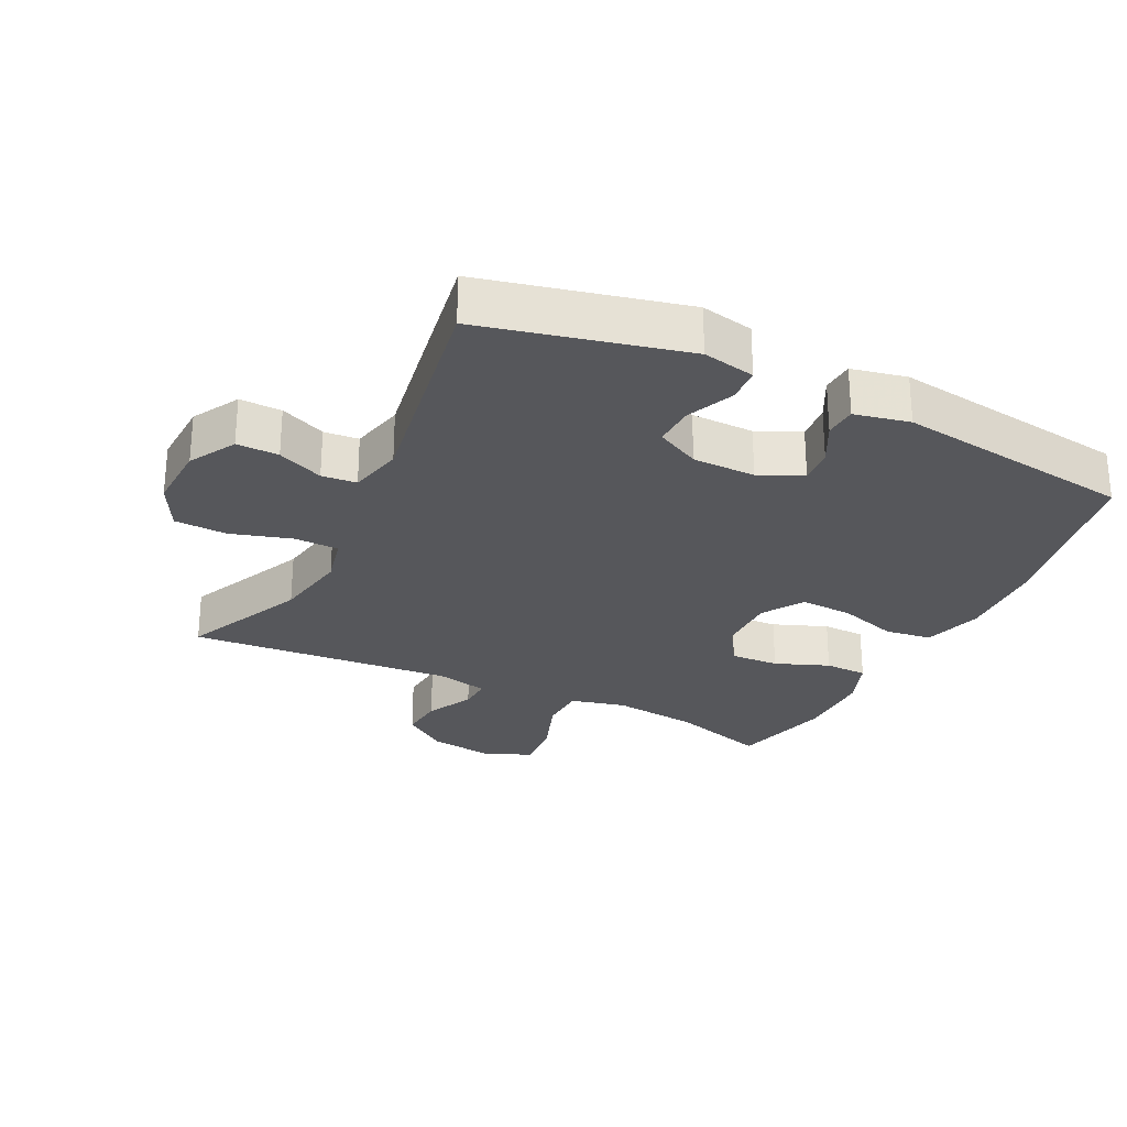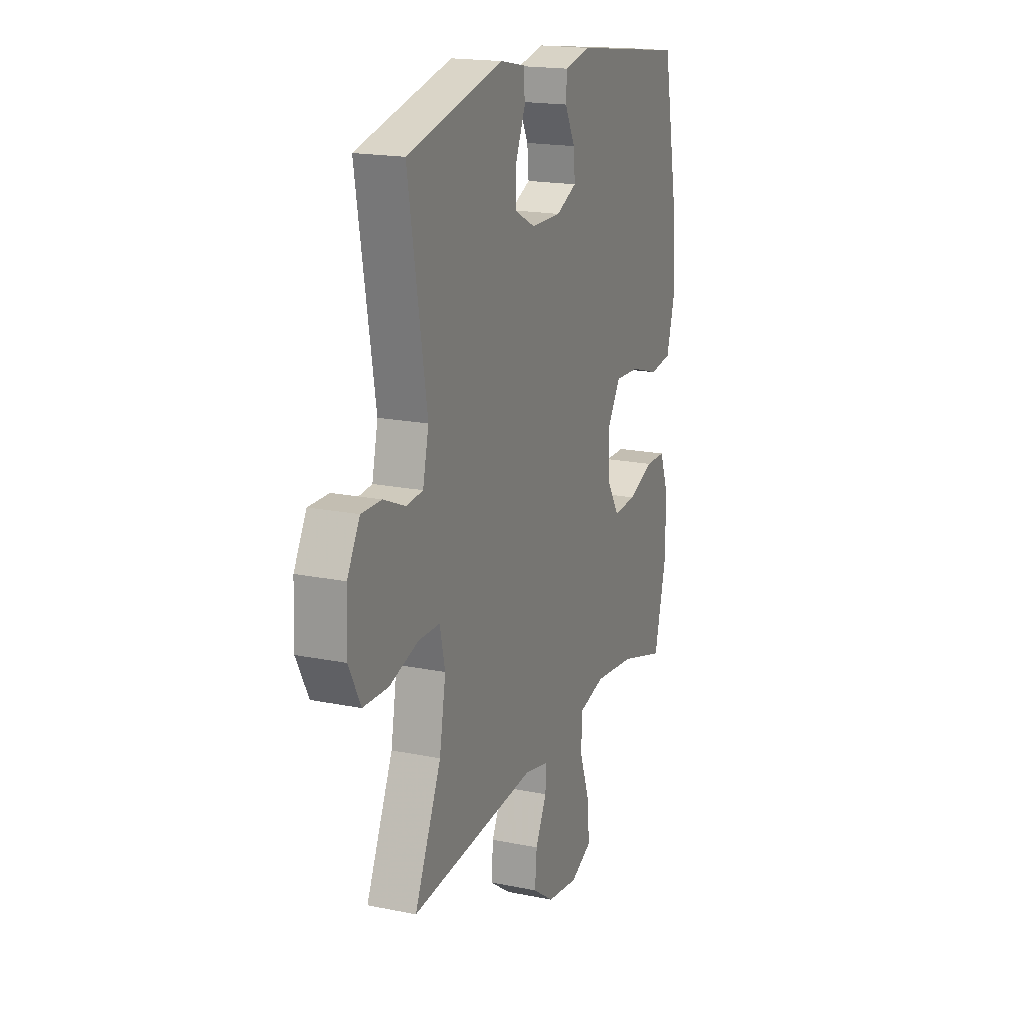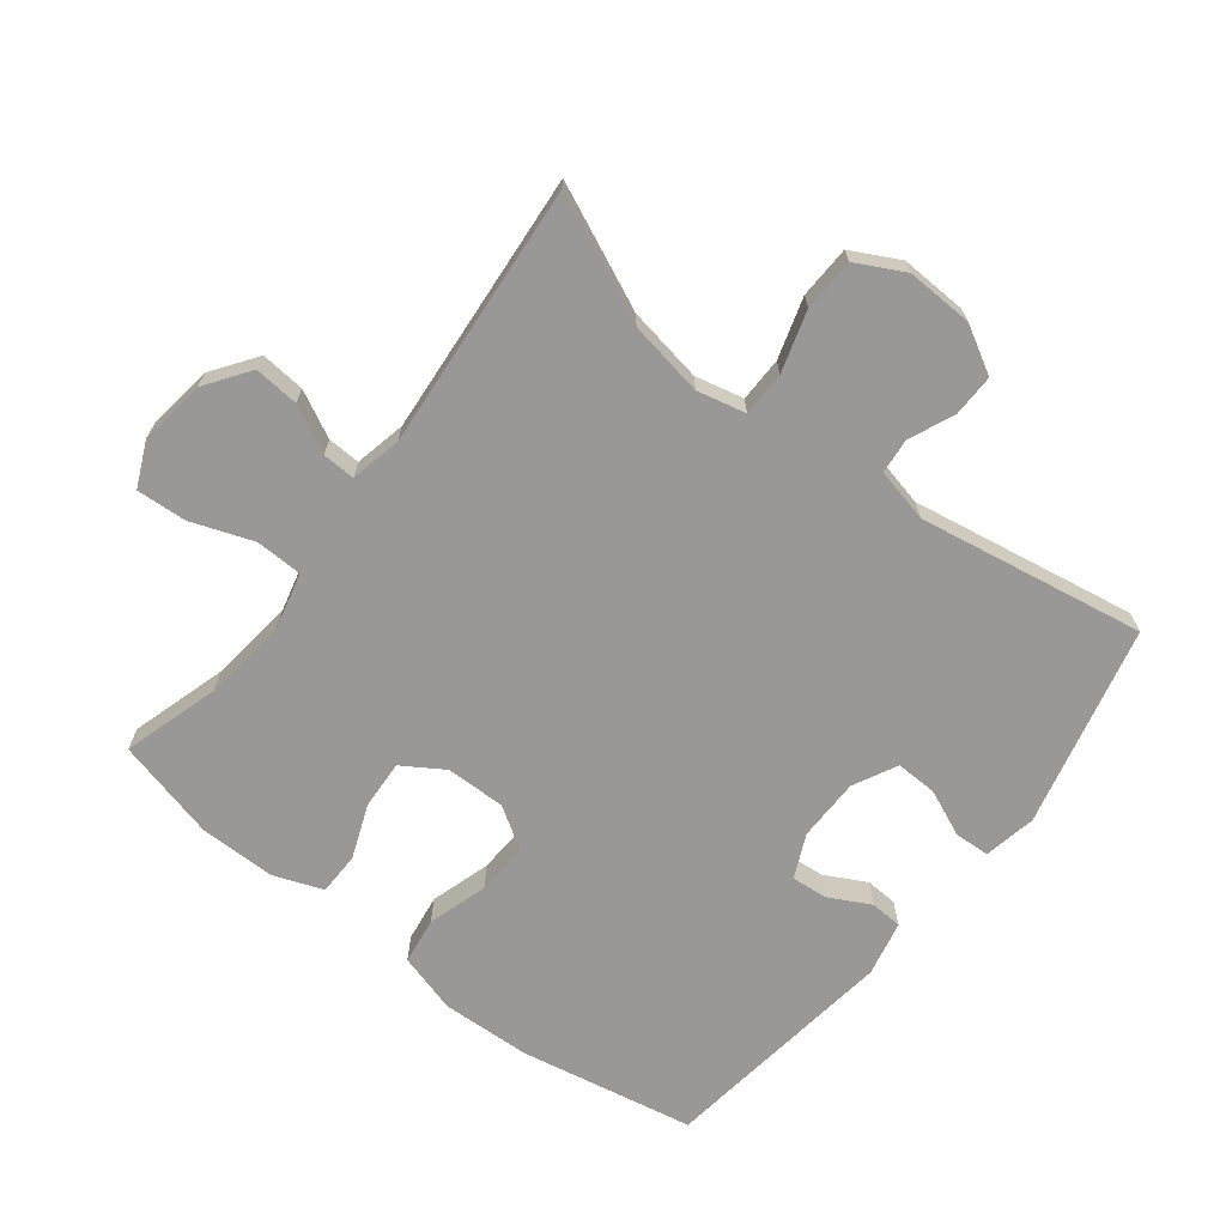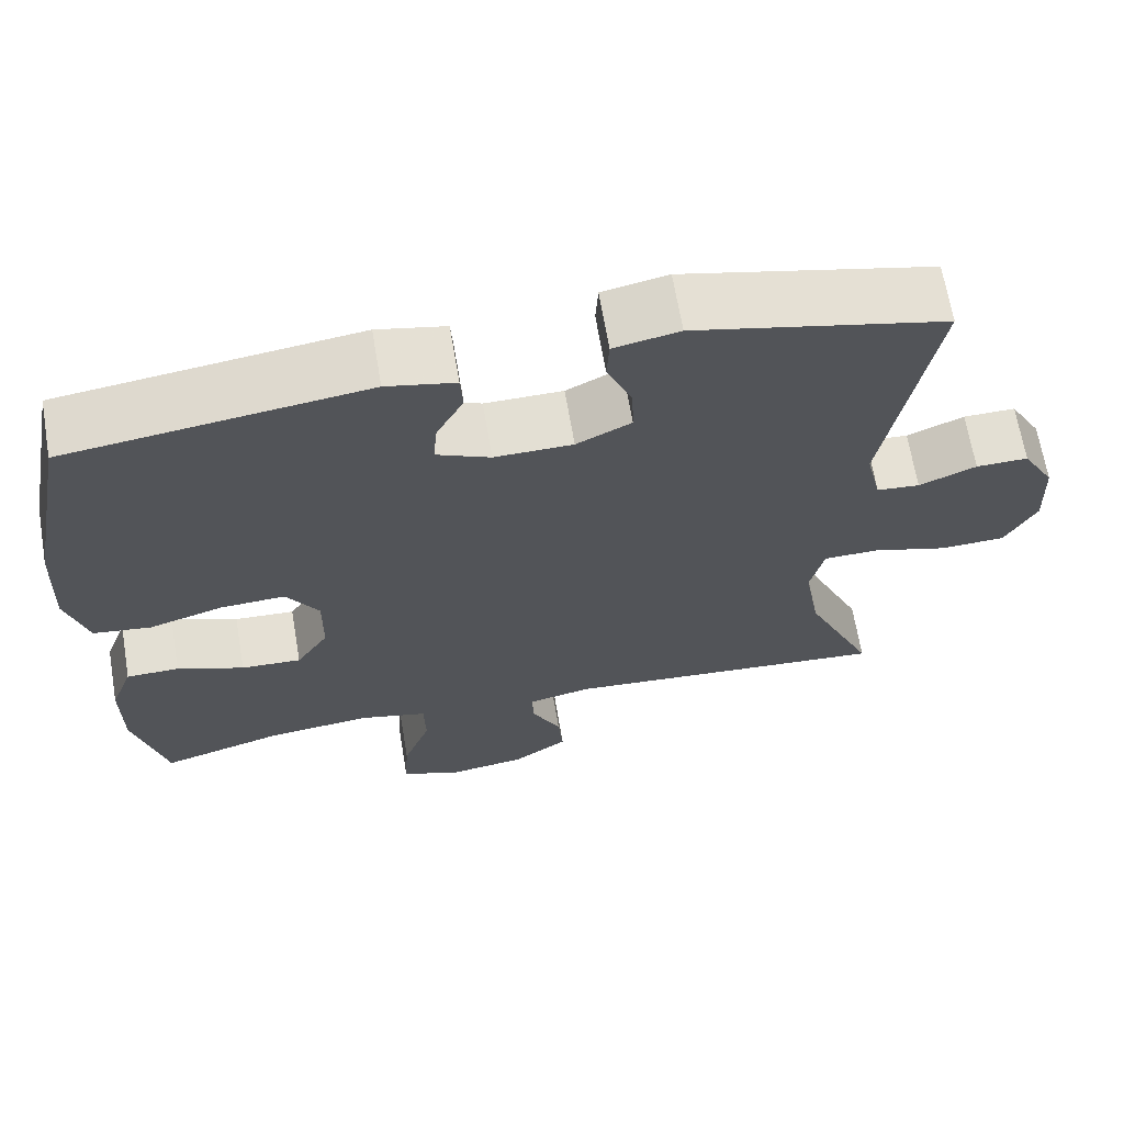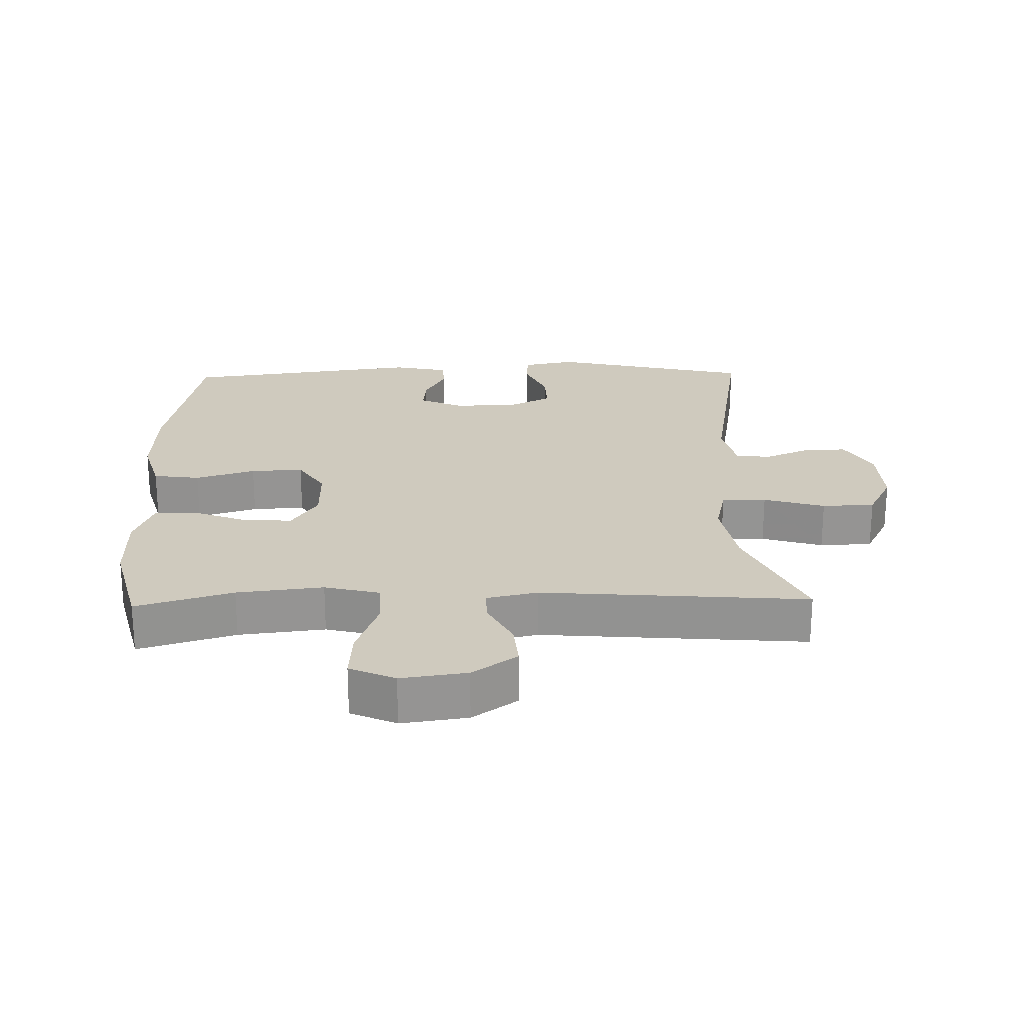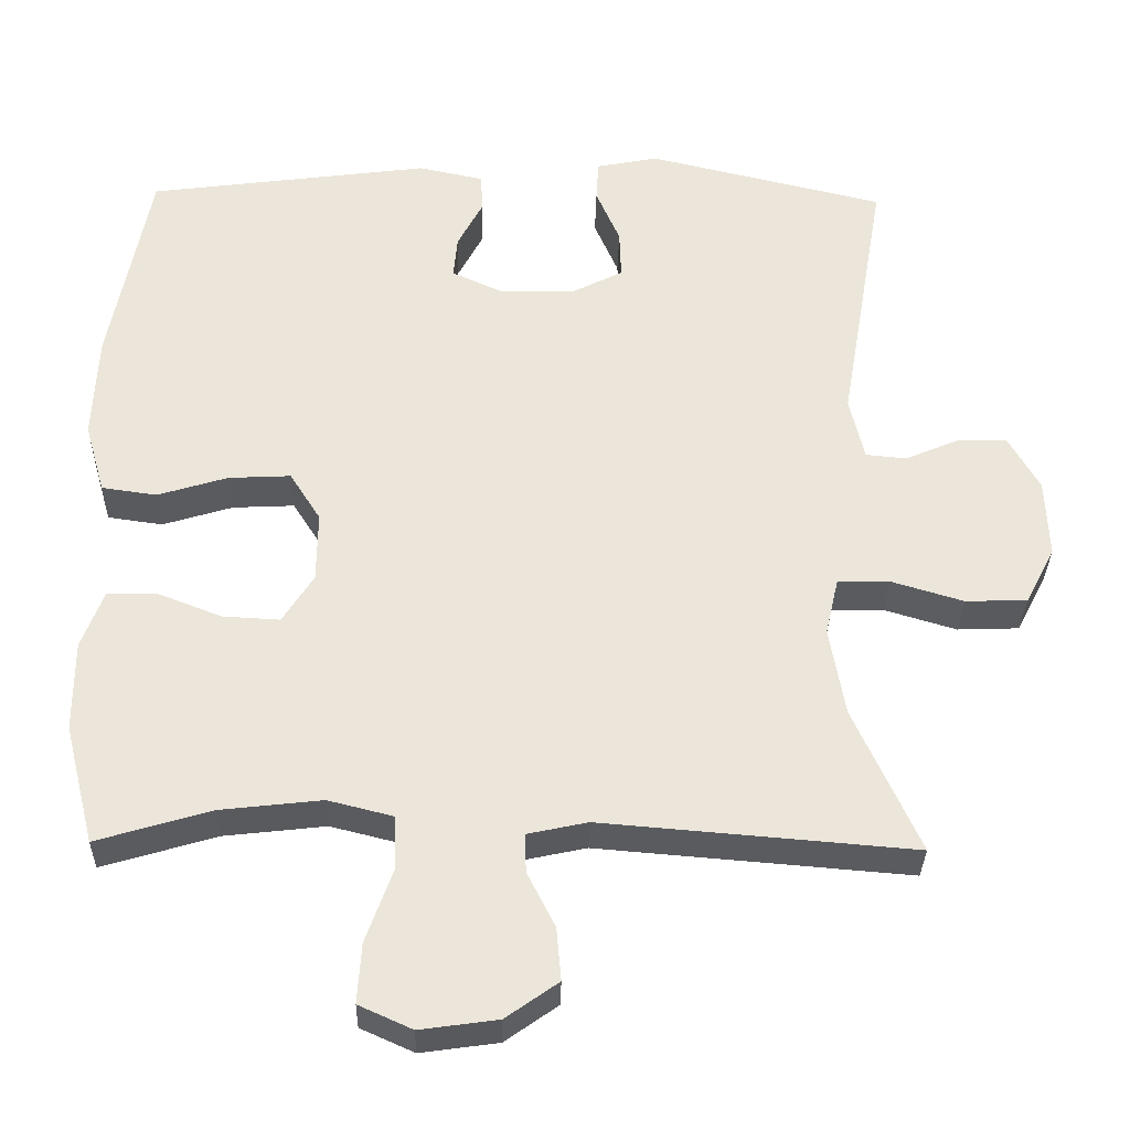
<metadata>
{"format":"obj","ext":"obj","renderer":"f3d","projection":"perspective","resolution":1024,"background":"white","views":[{"elev":-27.2,"azim":-26.3,"up":"+Y"},{"elev":18.3,"azim":-68.5,"up":"+Z"},{"elev":-68.7,"azim":-127.8,"up":"+Y"},{"elev":66.6,"azim":170.4,"up":"+Z"},{"elev":23.2,"azim":178.6,"up":"+Y"},{"elev":-32.1,"azim":178.7,"up":"+Z"}]}
</metadata>
<code>
v 0.5 0.07 -0.5
v 0.353 0.07 -0.456
v 0.222 0.07 -0.441
v 0.138 0.07 -0.462
v 0.136 0.07 -0.533
v 0.17 0.07 -0.627
v 0.175 0.07 -0.704
v 0.106 0.07 -0.735
v 0.006 0.07 -0.721
v -0.062 0.07 -0.673
v -0.056 0.07 -0.605
v -0.02 0.07 -0.534
v -0.018 0.07 -0.484
v -0.096 0.07 -0.467
v -0.5 0.07 -0.5
v -0.415 0.07 -0.312
v -0.395 0.07 -0.197
v -0.412 0.07 -0.123
v -0.48 0.07 -0.122
v -0.573 0.07 -0.15
v -0.653 0.07 -0.147
v -0.691 0.07 -0.074
v -0.687 0.07 0.028
v -0.647 0.07 0.099
v -0.583 0.07 0.098
v -0.513 0.07 0.068
v -0.46 0.07 0.073
v -0.441 0.07 0.155
v -0.5 0.07 0.5
v -0.193 0.07 0.573
v -0.113 0.07 0.557
v -0.11 0.07 0.504
v -0.141 0.07 0.432
v -0.143 0.07 0.369
v -0.076 0.07 0.335
v 0.02 0.07 0.334
v 0.086 0.07 0.364
v 0.081 0.07 0.419
v 0.048 0.07 0.482
v 0.051 0.07 0.531
v 0.135 0.07 0.549
v 0.5 0.07 0.5
v 0.551 0.07 0.233
v 0.557 0.07 0.097
v 0.531 0.07 0.006
v 0.46 0.07 -0.004
v 0.369 0.07 0.024
v 0.289 0.07 0.028
v 0.249 0.07 -0.035
v 0.25 0.07 -0.126
v 0.29 0.07 -0.189
v 0.364 0.07 -0.185
v 0.446 0.07 -0.153
v 0.511 0.07 -0.154
v 0.539 0.07 -0.229
v 0.539 0.07 -0.346
v 0.5 0 -0.5
v 0.353 0 -0.456
v 0.222 0 -0.441
v 0.138 0 -0.462
v 0.136 0 -0.533
v 0.17 0 -0.627
v 0.175 0 -0.704
v 0.106 0 -0.735
v 0.006 0 -0.721
v -0.062 0 -0.673
v -0.056 0 -0.605
v -0.02 0 -0.534
v -0.018 0 -0.484
v -0.096 0 -0.467
v -0.5 0 -0.5
v -0.415 0 -0.312
v -0.395 0 -0.197
v -0.412 0 -0.123
v -0.48 0 -0.122
v -0.573 0 -0.15
v -0.653 0 -0.147
v -0.691 0 -0.074
v -0.687 0 0.028
v -0.647 0 0.099
v -0.583 0 0.098
v -0.513 0 0.068
v -0.46 0 0.073
v -0.441 0 0.155
v -0.5 0 0.5
v -0.193 0 0.573
v -0.113 0 0.557
v -0.11 0 0.504
v -0.141 0 0.432
v -0.143 0 0.369
v -0.076 0 0.335
v 0.02 0 0.334
v 0.086 0 0.364
v 0.081 0 0.419
v 0.048 0 0.482
v 0.051 0 0.531
v 0.135 0 0.549
v 0.5 0 0.5
v 0.551 0 0.233
v 0.557 0 0.097
v 0.531 0 0.006
v 0.46 0 -0.004
v 0.369 0 0.024
v 0.289 0 0.028
v 0.249 0 -0.035
v 0.25 0 -0.126
v 0.29 0 -0.189
v 0.364 0 -0.185
v 0.446 0 -0.153
v 0.511 0 -0.154
v 0.539 0 -0.229
v 0.539 0 -0.346
f 56 1 2
f 55 56 2
f 54 55 2
f 53 54 2
f 52 53 2
f 51 52 2 3
f 50 51 3 4
f 49 50 4
f 45 46 47
f 44 45 47
f 43 44 47
f 42 43 47
f 41 42 47
f 40 41 47
f 39 40 47
f 38 39 47
f 37 38 47 48
f 36 37 48 49
f 31 32 33
f 30 31 33
f 29 30 33
f 28 29 33
f 27 28 33 34
f 24 25 26
f 23 24 26
f 22 23 26
f 21 22 26
f 20 21 26
f 19 20 26
f 18 19 26 27
f 14 15 16
f 13 14 16 17
f 10 11 12
f 9 10 12
f 8 9 12
f 7 8 12
f 6 7 12
f 5 6 12
f 4 5 12 13
f 13 17 18
f 4 13 18
f 49 4 18
f 36 49 18
f 35 36 18
f 18 27 34 35
f 58 57 112
f 58 112 111
f 58 111 110
f 58 110 109
f 58 109 108
f 59 58 108 107
f 60 59 107 106
f 60 106 105
f 103 102 101
f 103 101 100
f 103 100 99
f 103 99 98
f 103 98 97
f 103 97 96
f 103 96 95
f 103 95 94
f 104 103 94 93
f 105 104 93 92
f 89 88 87
f 89 87 86
f 89 86 85
f 89 85 84
f 90 89 84 83
f 82 81 80
f 82 80 79
f 82 79 78
f 82 78 77
f 82 77 76
f 82 76 75
f 83 82 75 74
f 72 71 70
f 73 72 70 69
f 68 67 66
f 68 66 65
f 68 65 64
f 68 64 63
f 68 63 62
f 68 62 61
f 69 68 61 60
f 74 73 69
f 74 69 60
f 74 60 105
f 74 105 92
f 74 92 91
f 91 90 83 74
f 1 57 58 2
f 2 58 59 3
f 3 59 60 4
f 4 60 61 5
f 5 61 62 6
f 6 62 63 7
f 7 63 64 8
f 8 64 65 9
f 9 65 66 10
f 10 66 67 11
f 11 67 68 12
f 12 68 69 13
f 13 69 70 14
f 14 70 71 15
f 15 71 72 16
f 16 72 73 17
f 17 73 74 18
f 18 74 75 19
f 19 75 76 20
f 20 76 77 21
f 21 77 78 22
f 22 78 79 23
f 23 79 80 24
f 24 80 81 25
f 25 81 82 26
f 26 82 83 27
f 27 83 84 28
f 28 84 85 29
f 29 85 86 30
f 30 86 87 31
f 31 87 88 32
f 32 88 89 33
f 33 89 90 34
f 34 90 91 35
f 35 91 92 36
f 36 92 93 37
f 37 93 94 38
f 38 94 95 39
f 39 95 96 40
f 40 96 97 41
f 41 97 98 42
f 42 98 99 43
f 43 99 100 44
f 44 100 101 45
f 45 101 102 46
f 46 102 103 47
f 47 103 104 48
f 48 104 105 49
f 49 105 106 50
f 50 106 107 51
f 51 107 108 52
f 52 108 109 53
f 53 109 110 54
f 54 110 111 55
f 55 111 112 56
f 56 112 57 1

</code>
